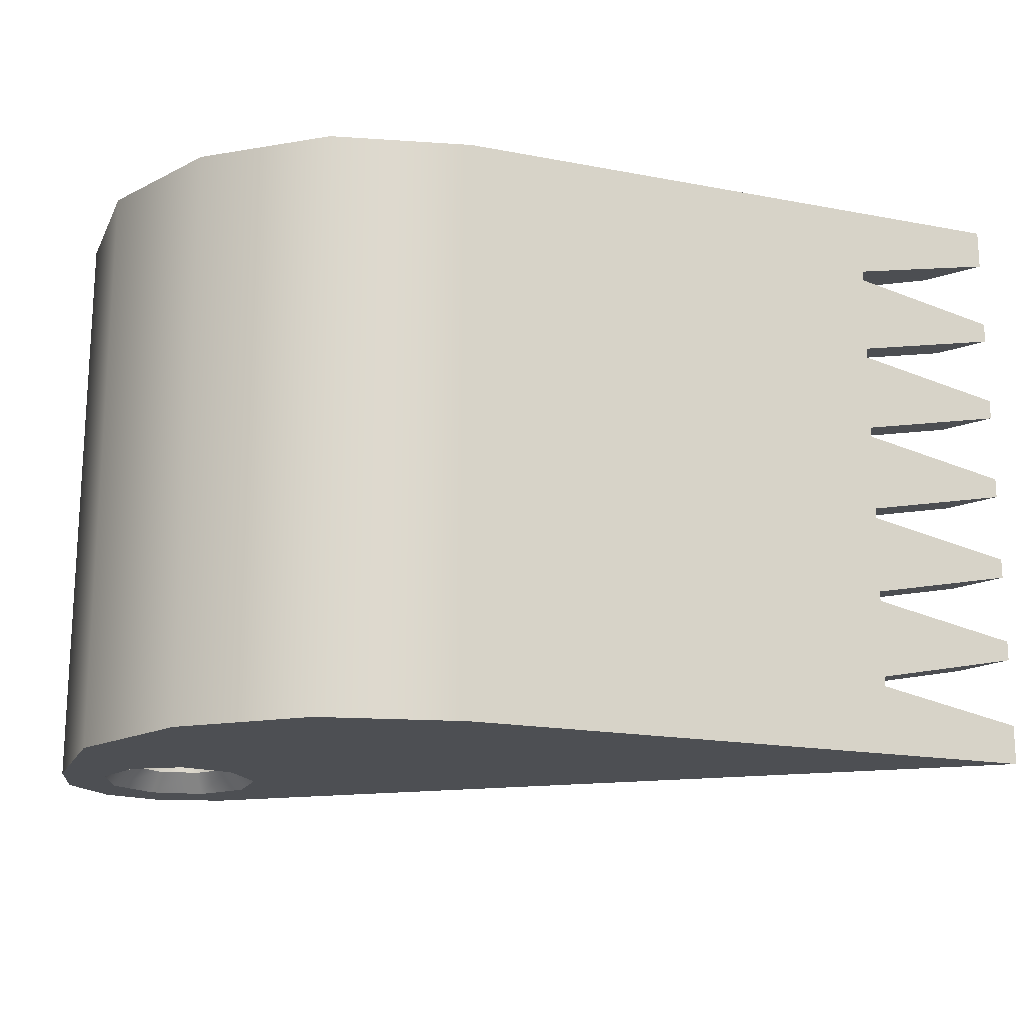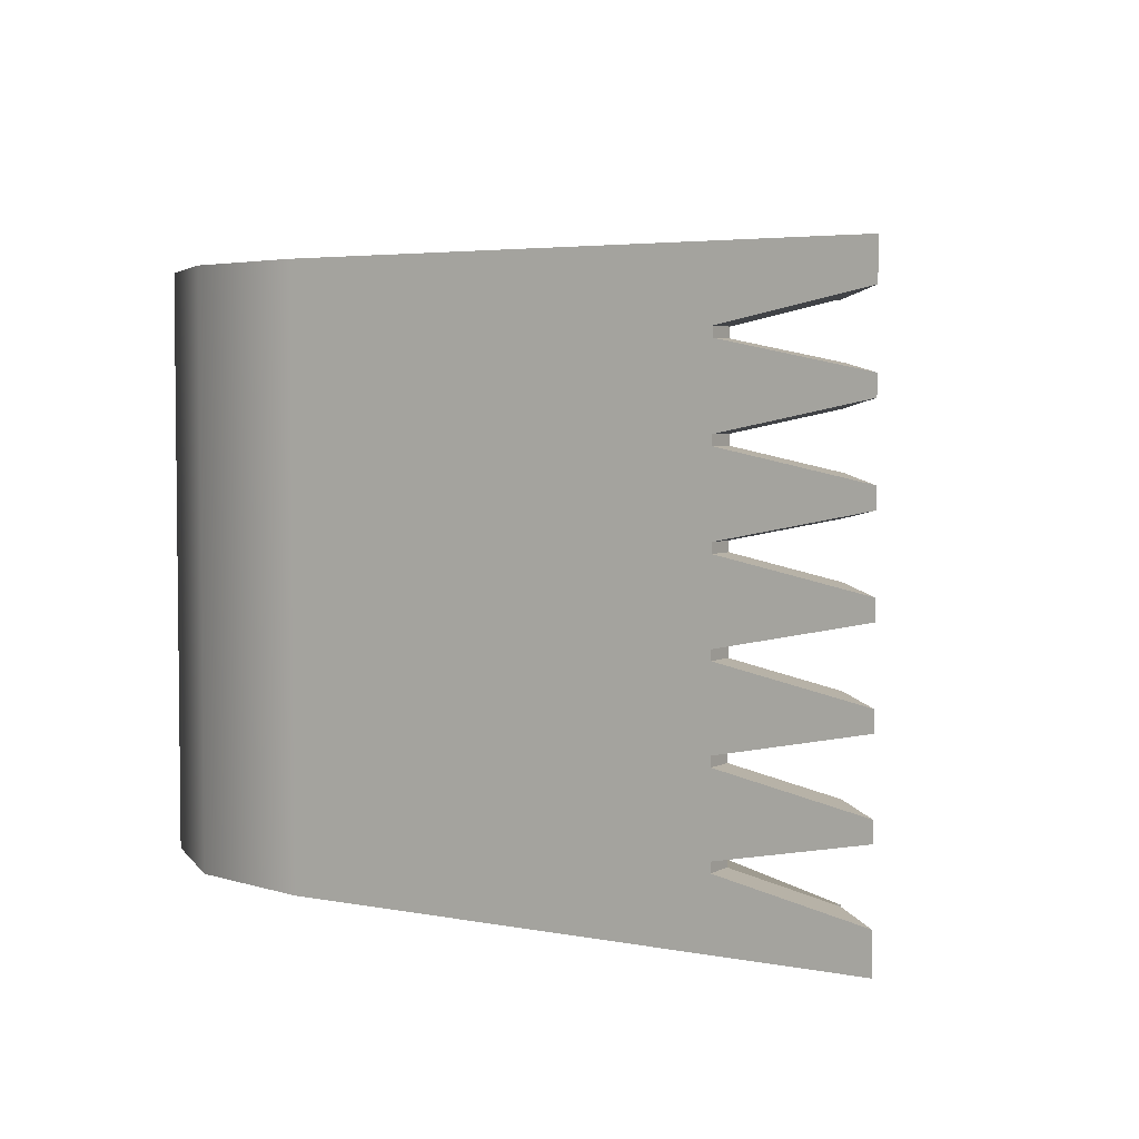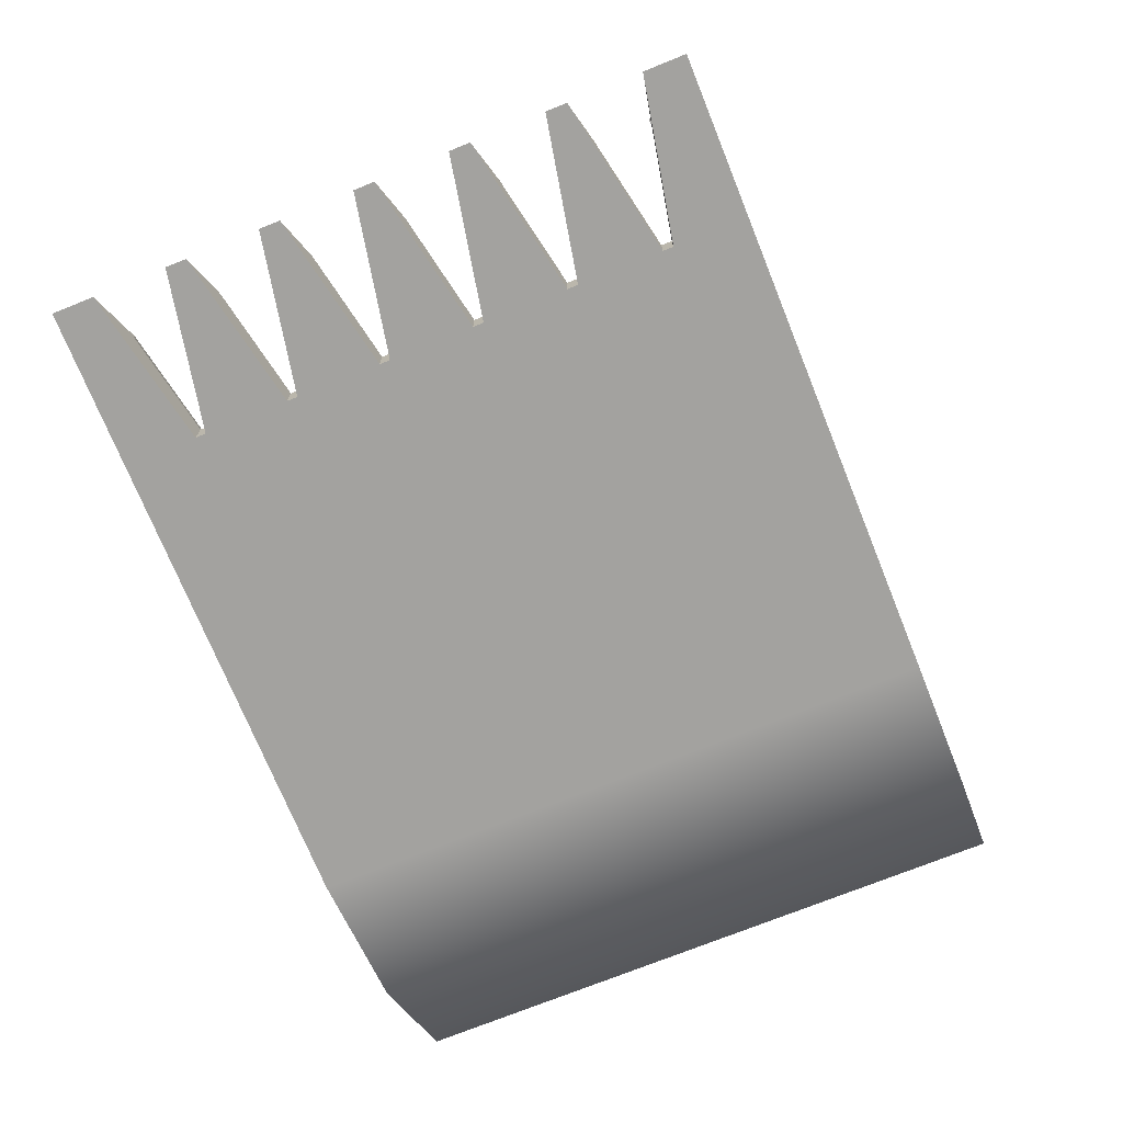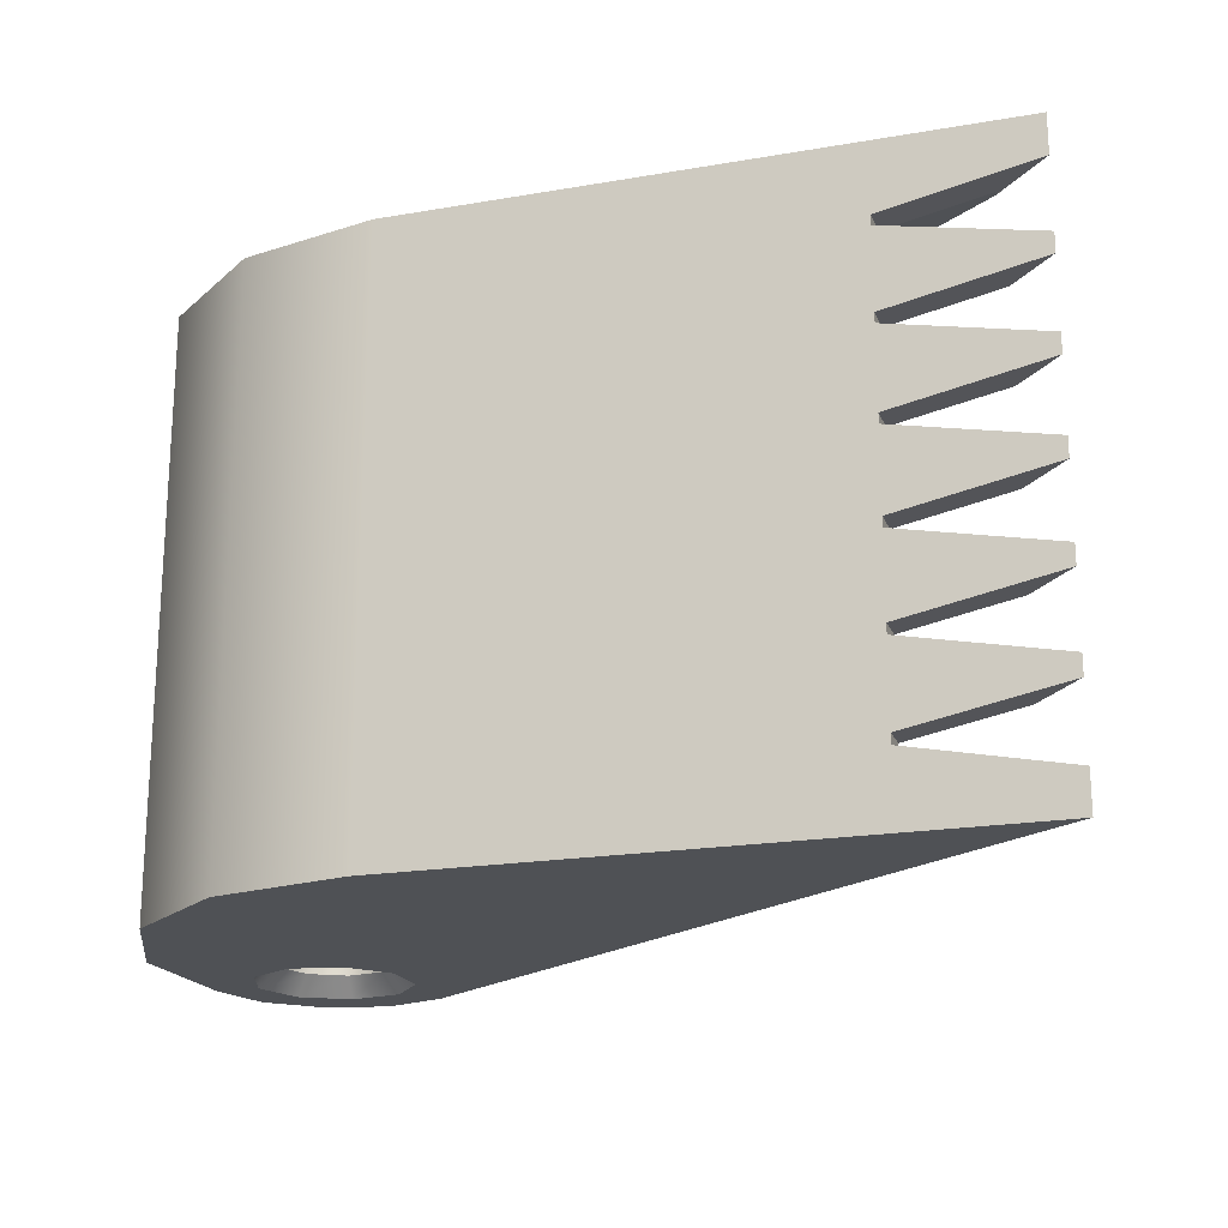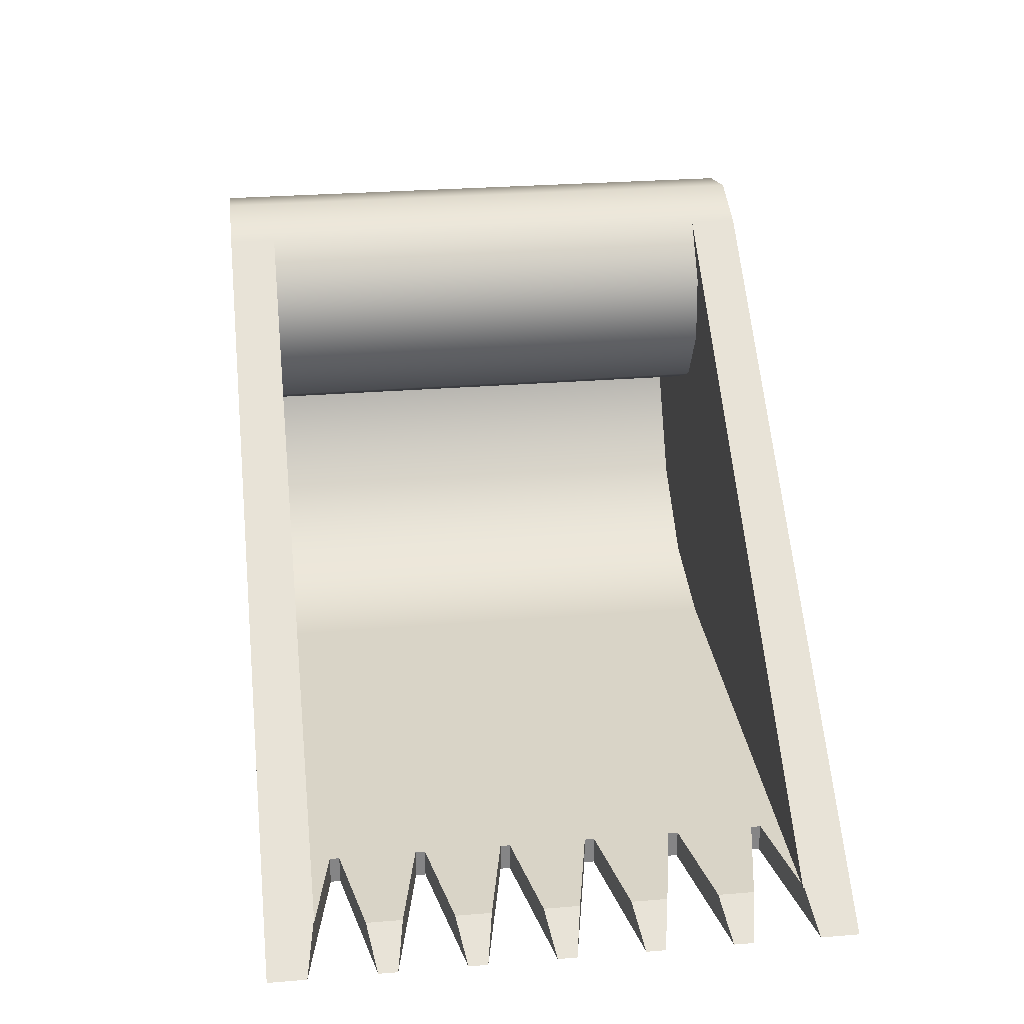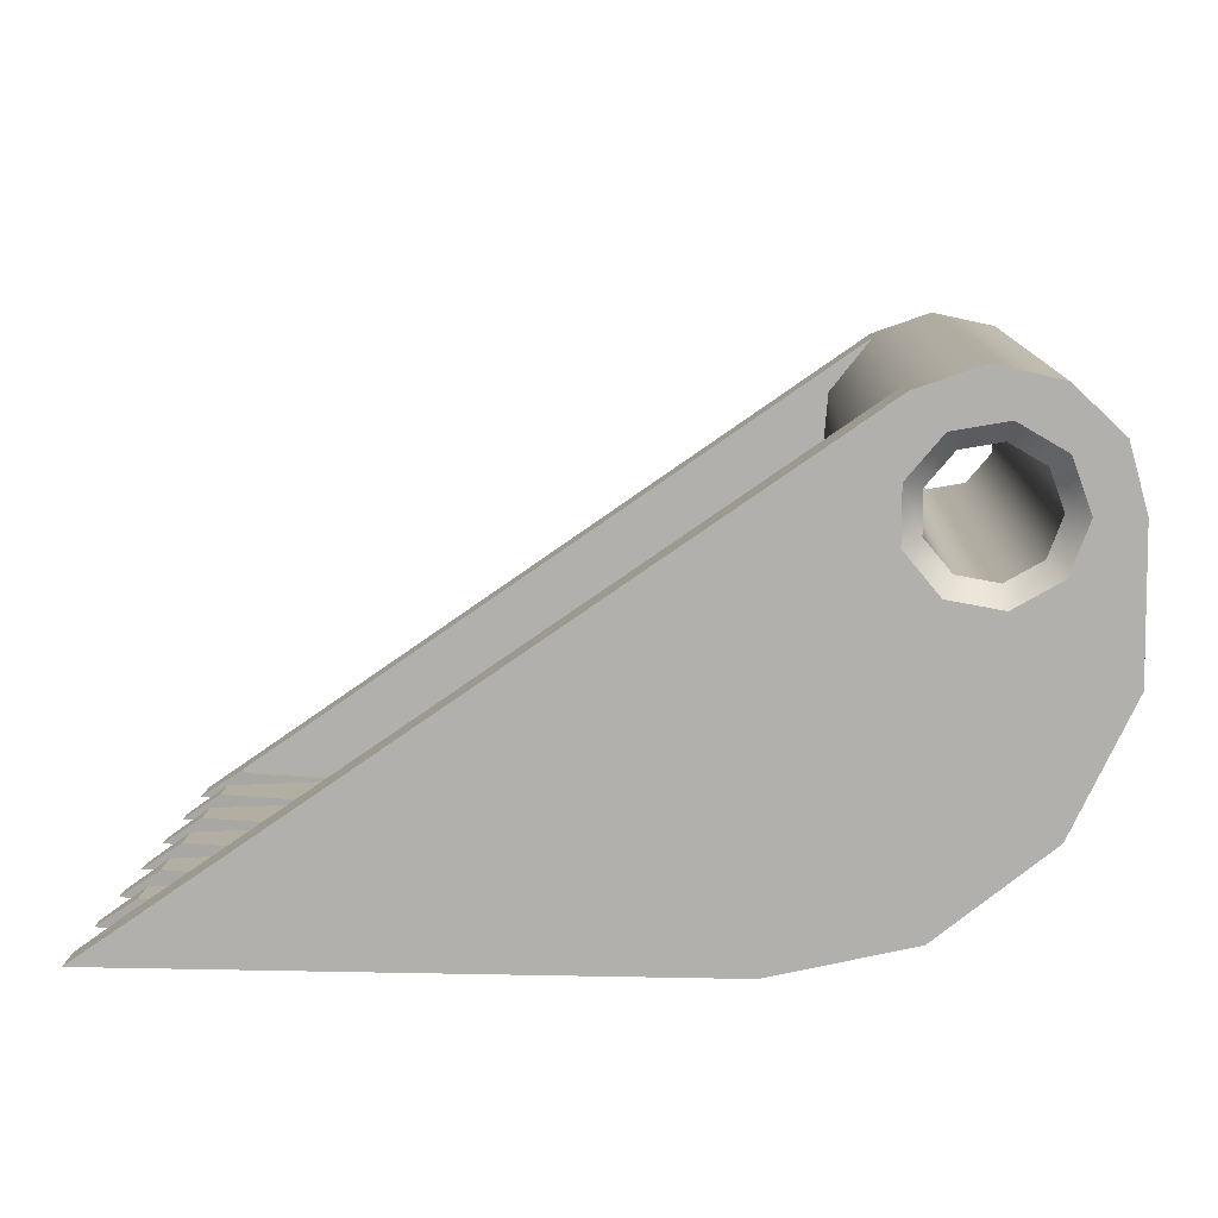
<metadata>
{"format":"obj","ext":"obj","renderer":"f3d","projection":"perspective","resolution":1024,"background":"white","views":[{"elev":-17.7,"azim":159.4,"up":"+Y"},{"elev":4.0,"azim":-147.5,"up":"+Y"},{"elev":-72.5,"azim":-68.0,"up":"+Z"},{"elev":-19.7,"azim":-162.3,"up":"+Y"},{"elev":28.5,"azim":-97.0,"up":"+Z"},{"elev":10.8,"azim":3.0,"up":"+Z"}]}
</metadata>
<code>
g Solid1
v -78.85 -30 -39.95
v -78.85 -26 -39.95
v -78.85 -19 -39.95
v -78.85 -17 -39.95
v -78.85 -10 -39.95
v -78.85 -8 -39.95
v -78.85 -1 -39.95
v -78.85 1 -39.95
v -78.85 8 -39.95
v -78.85 10 -39.95
v -78.85 17 -39.95
v -78.85 19 -39.95
v -78.85 26 -39.95
v -78.85 30 -39.95
v -74.56 -25.14 -36.95
v -74.56 -25 -36.95
v -74.56 -19.86 -36.95
v -74.56 -16.14 -36.95
v -74.56 -10.86 -36.95
v -74.56 -7.143 -36.95
v -74.56 -1.857 -36.95
v -74.56 1.857 -36.95
v -74.56 7.143 -36.95
v -74.56 10.86 -36.95
v -74.56 16.14 -36.95
v -74.56 19.86 -36.95
v -73.85 -25 -36.95
v -73.85 25 -36.95
v -73.85 25 -36.45
v -63.85 -23 -39.95
v -63.85 -23 -36.95
v -63.85 -22 -39.95
v -63.85 -22 -36.95
v -63.85 -14 -39.95
v -63.85 -14 -36.95
v -63.85 -13 -39.95
v -63.85 -13 -36.95
v -63.85 -5 -39.95
v -63.85 -5 -36.95
v -63.85 -4 -39.95
v -63.85 -4 -36.95
v -63.85 4 -39.95
v -63.85 4 -36.95
v -63.85 5 -39.95
v -63.85 5 -36.95
v -63.85 13 -39.95
v -63.85 13 -36.95
v -63.85 14 -39.95
v -63.85 14 -36.95
v -63.85 22 -39.95
v -63.85 22 -36.95
v -63.85 23 -39.95
v -63.85 23 -36.95
v -18.85 -30 -39.95
v -18.85 -25 -36.95
v -18.85 25 -36.95
v -18.85 30 -39.95
v -12.22 -25 -2.63
v -12.22 25 -2.63
v -11.64 -25 4.566
v -11.64 25 4.566
v -8.727 -25 -8.949
v -8.727 25 -8.949
v -8 30 0
v -7.518 -30 -2.736
v -7.518 -30 2.736
v -7.467 -25 -34.65
v -7.467 25 -34.65
v -7.17 -30 10.24
v -7.17 -25 10.24
v -7.17 25 10.24
v -7.17 30 10.24
v -6.128 30 -5.142
v -6.128 30 5.142
v -6 28 0
v -5.638 -28 -2.052
v -5.638 -28 2.052
v -4.729 -30 -36.7
v -4.729 30 -36.7
v -4.596 28 -3.857
v -4.596 28 3.857
v -4 -30 -6.928
v -4 -30 6.928
v -3 -28 -5.196
v -3 -28 5.196
v -2.322 -25 -12.28
v -2.322 25 -12.28
v -1.389 30 -7.878
v -1.389 30 7.878
v -1.042 28 -5.909
v -1.042 28 5.909
v -0.8175 -30 12.47
v -0.8175 30 12.47
v 1.042 -28 -5.909
v 1.042 -28 5.909
v 1.389 -30 -7.878
v 1.389 -30 7.878
v 2.122 -25 -28.1
v 2.122 25 -28.1
v 3 28 -5.196
v 3 28 5.196
v 4 30 -6.928
v 4 30 6.928
v 4.596 -28 -3.857
v 4.596 -28 3.857
v 4.857 -25 -11.52
v 4.857 25 -11.52
v 5.638 28 -2.052
v 5.638 28 2.052
v 5.772 -30 11.09
v 5.772 30 11.09
v 6 -28 0
v 6.128 -30 -5.142
v 6.128 -30 5.142
v 6.544 -30 -27.6
v 6.544 30 -27.6
v 7.518 30 -2.736
v 7.518 30 2.736
v 8 -30 0
v 8.413 -25 -18.35
v 8.413 25 -18.35
v 10.42 -25 -6.91
v 10.42 25 -6.91
v 10.69 -30 6.485
v 10.69 30 6.485
v 12.5 -30 0
v 12.5 30 0
v 12.7 -30 -14.49
v 12.7 30 -14.49
f 80 73 75
f 75 73 64
f 75 64 81
f 81 64 74
f 81 74 91
f 91 74 89
f 91 89 101
f 101 89 103
f 101 103 109
f 109 103 118
f 109 118 108
f 108 118 117
f 108 117 100
f 100 117 102
f 100 102 90
f 90 102 88
f 90 88 80
f 80 88 73
f 105 109 112
f 112 109 108
f 112 108 104
f 104 108 100
f 104 100 94
f 94 100 90
f 94 90 84
f 84 90 80
f 84 80 76
f 76 80 75
f 76 75 77
f 77 75 81
f 77 81 85
f 85 81 91
f 85 91 95
f 95 91 101
f 95 101 105
f 105 101 109
f 93 89 72
f 72 89 74
f 72 74 64
f 93 111 89
f 89 111 103
f 103 111 125
f 103 125 118
f 118 125 127
f 118 127 117
f 117 127 129
f 117 129 102
f 102 129 88
f 88 129 116
f 88 116 79
f 79 57 88
f 88 57 73
f 73 57 14
f 73 14 64
f 64 14 72
f 104 113 112
f 112 113 119
f 112 119 105
f 105 119 114
f 105 114 95
f 95 114 97
f 95 97 85
f 85 97 83
f 85 83 77
f 77 83 66
f 77 66 76
f 76 66 65
f 76 65 84
f 84 65 82
f 84 82 94
f 94 82 96
f 94 96 104
f 104 96 113
f 124 114 126
f 126 114 119
f 126 119 113
f 124 110 114
f 114 110 97
f 97 110 92
f 97 92 83
f 83 92 69
f 83 69 66
f 66 69 1
f 66 1 65
f 65 1 82
f 82 1 54
f 82 54 78
f 78 115 82
f 82 115 96
f 96 115 128
f 96 128 113
f 113 128 126
f 16 27 15
f 33 17 32
f 32 17 3
f 31 33 30
f 30 33 32
f 15 27 2
f 2 27 30
f 30 27 31
f 37 19 36
f 36 19 5
f 35 37 34
f 34 37 36
f 4 18 34
f 34 18 35
f 41 21 40
f 40 21 7
f 39 41 38
f 38 41 40
f 6 20 38
f 38 20 39
f 45 23 44
f 44 23 9
f 43 45 42
f 42 45 44
f 8 22 42
f 42 22 43
f 49 25 48
f 48 25 11
f 47 49 46
f 46 49 48
f 10 24 46
f 46 24 47
f 2 30 1
f 1 30 54
f 54 30 32
f 54 32 34
f 34 32 3
f 34 3 4
f 34 36 54
f 54 36 38
f 54 38 40
f 5 6 36
f 36 6 38
f 7 8 40
f 40 8 42
f 40 42 54
f 54 42 57
f 57 42 44
f 57 44 46
f 46 44 10
f 10 44 9
f 46 48 57
f 57 48 50
f 57 50 52
f 11 12 48
f 48 12 50
f 13 14 52
f 52 14 57
f 11 25 12
f 12 25 26
f 9 23 10
f 10 23 24
f 7 21 8
f 8 21 22
f 5 19 6
f 6 19 20
f 3 17 4
f 4 17 18
f 16 15 70
f 70 15 69
f 69 15 1
f 1 15 2
f 29 13 28
f 28 13 52
f 28 52 53
f 51 53 50
f 50 53 52
f 12 26 50
f 50 26 51
f 13 29 14
f 14 29 72
f 72 29 71
f 28 56 29
f 29 56 63
f 29 63 59
f 63 56 87
f 87 56 68
f 87 68 99
f 99 121 87
f 87 121 107
f 107 121 123
f 59 61 29
f 29 61 71
f 56 55 68
f 68 55 67
f 68 67 98
f 68 98 99
f 99 98 120
f 99 120 121
f 121 120 122
f 121 122 123
f 27 55 31
f 31 55 33
f 33 55 35
f 33 35 17
f 17 35 18
f 56 41 55
f 55 41 39
f 55 39 37
f 37 39 19
f 19 39 20
f 28 53 56
f 56 53 51
f 56 51 49
f 49 51 26
f 49 26 25
f 49 47 56
f 56 47 45
f 56 45 43
f 24 23 47
f 47 23 45
f 22 21 43
f 43 21 41
f 43 41 56
f 37 35 55
f 122 120 106
f 106 120 86
f 86 120 98
f 86 98 67
f 67 55 86
f 86 55 62
f 62 55 27
f 62 27 58
f 58 27 16
f 58 16 60
f 60 16 70
f 57 79 54
f 54 79 78
f 78 79 116
f 78 116 115
f 115 116 129
f 115 129 128
f 128 129 127
f 128 127 126
f 126 127 124
f 124 127 125
f 124 125 111
f 124 111 110
f 110 111 93
f 110 93 92
f 92 93 70
f 92 70 69
f 72 71 93
f 93 71 70
f 70 71 60
f 60 71 61
f 60 61 59
f 60 59 58
f 58 59 63
f 58 63 62
f 62 63 87
f 62 87 86
f 86 87 107
f 86 107 106
f 106 107 123
f 106 123 122

</code>
